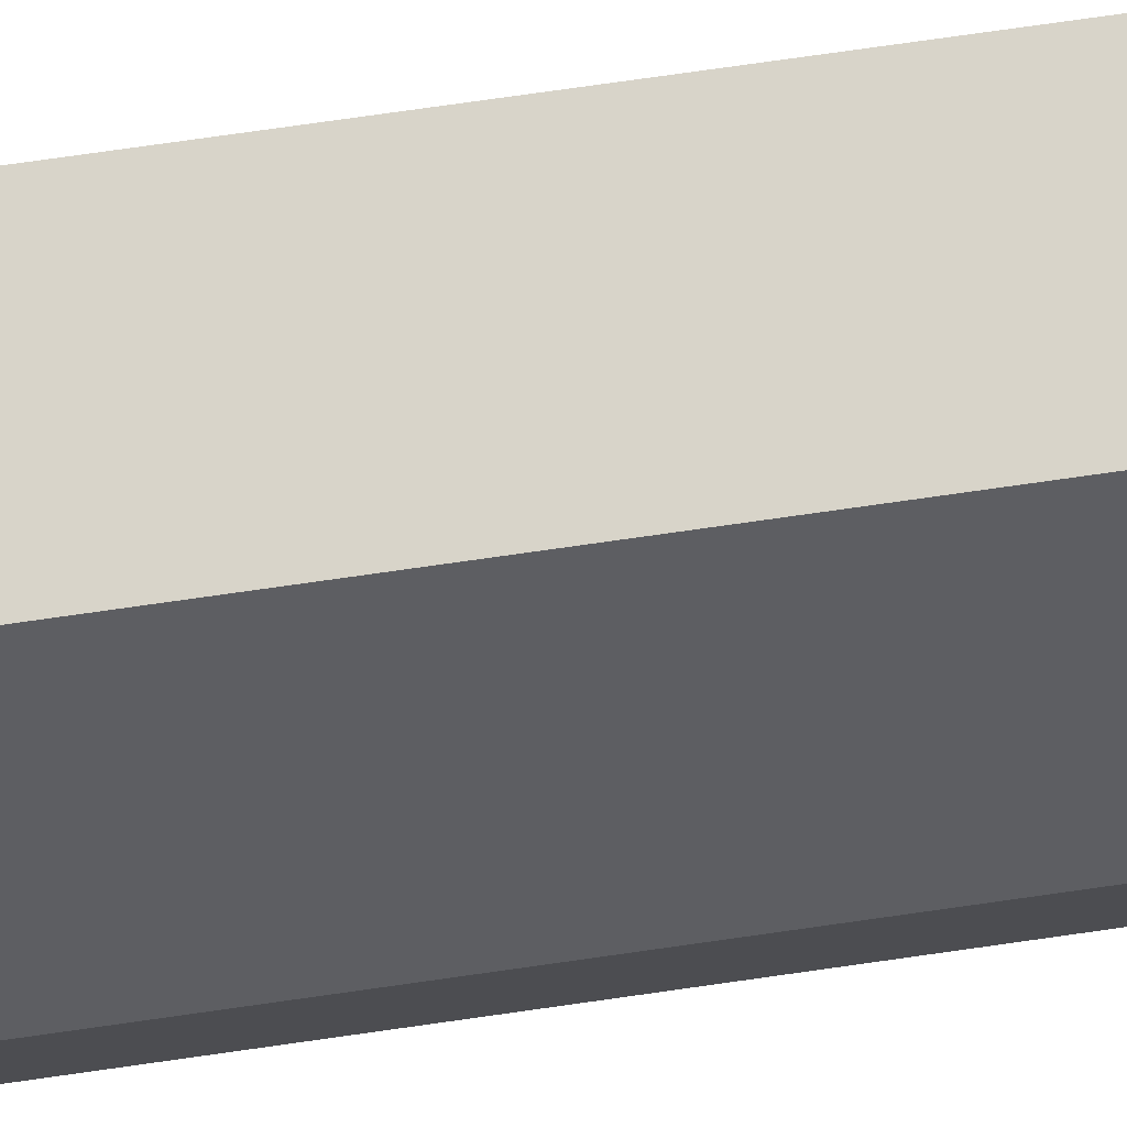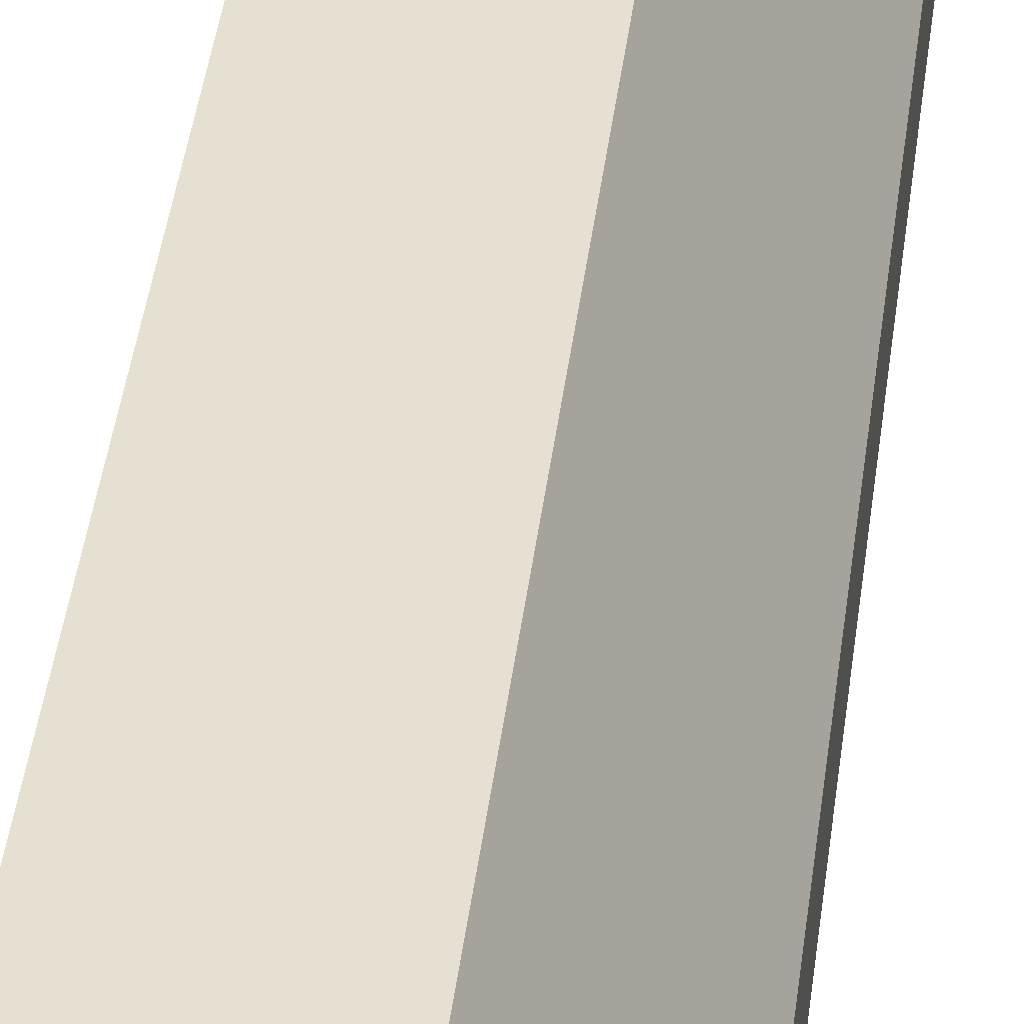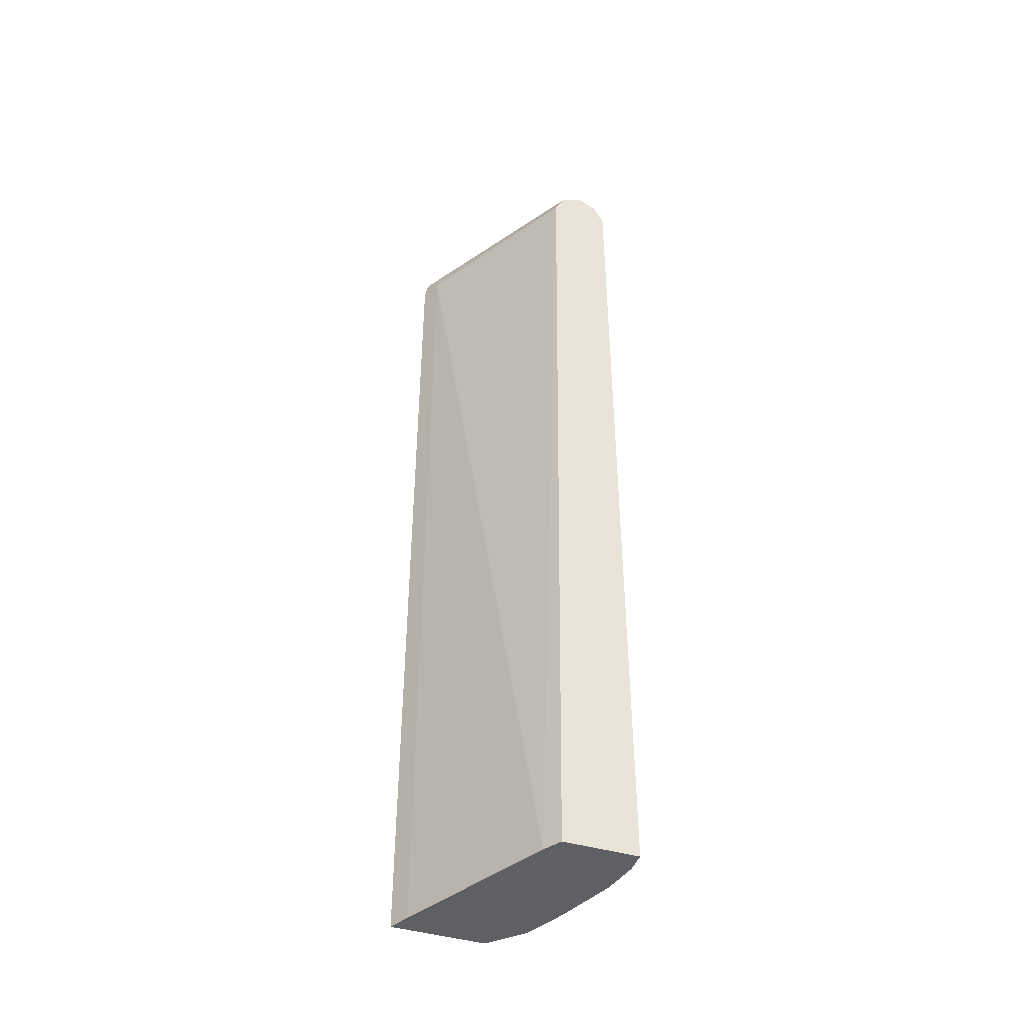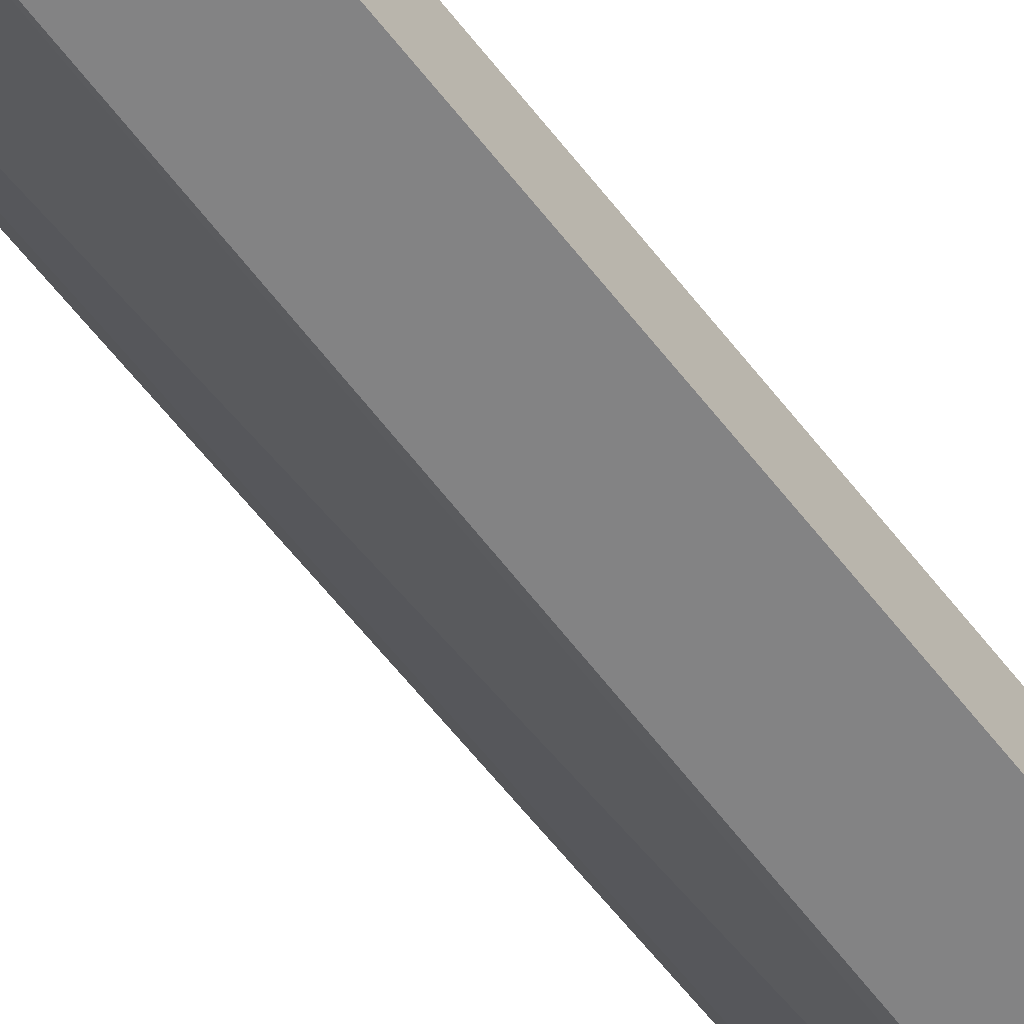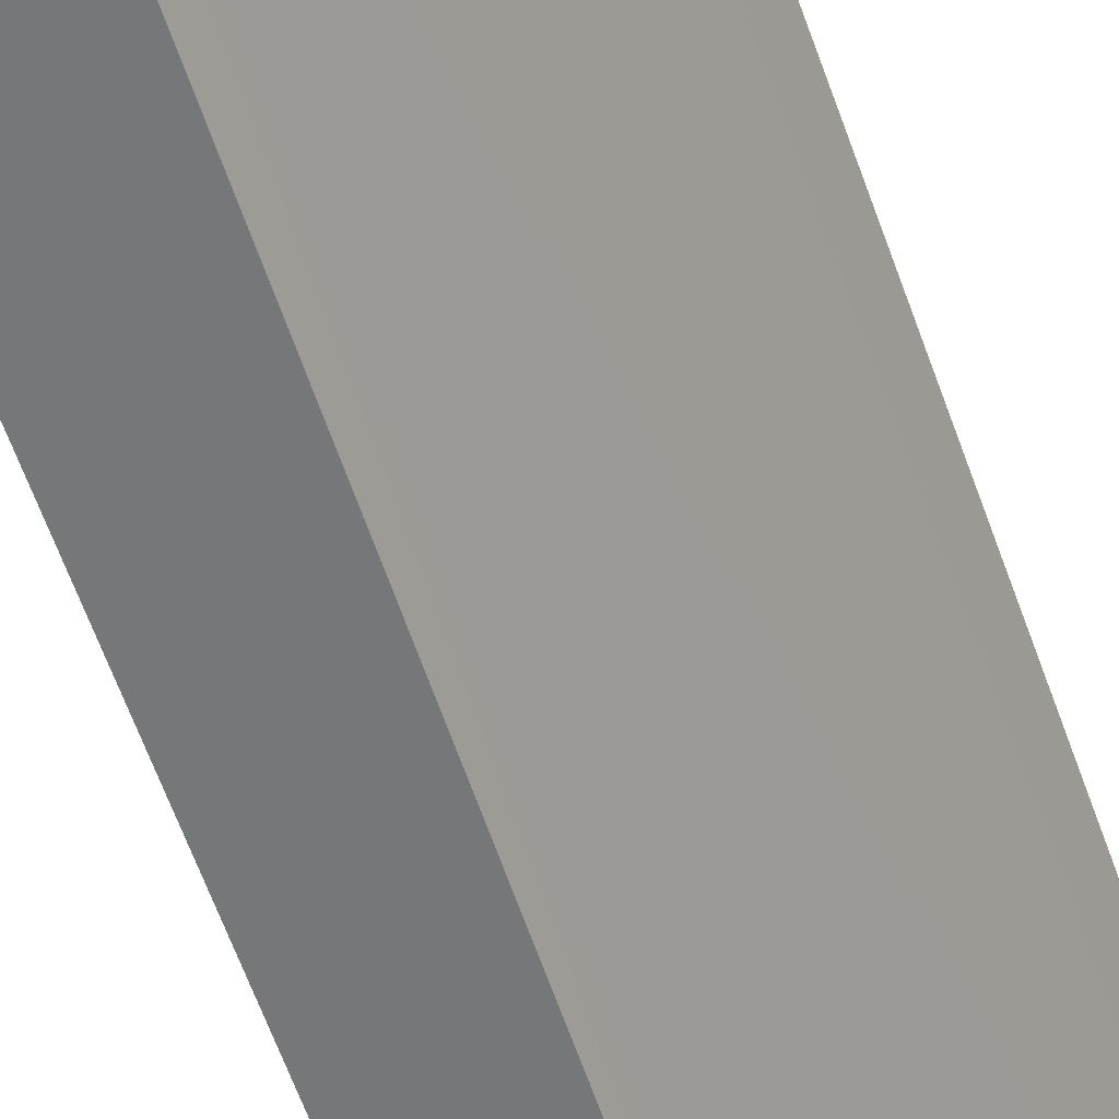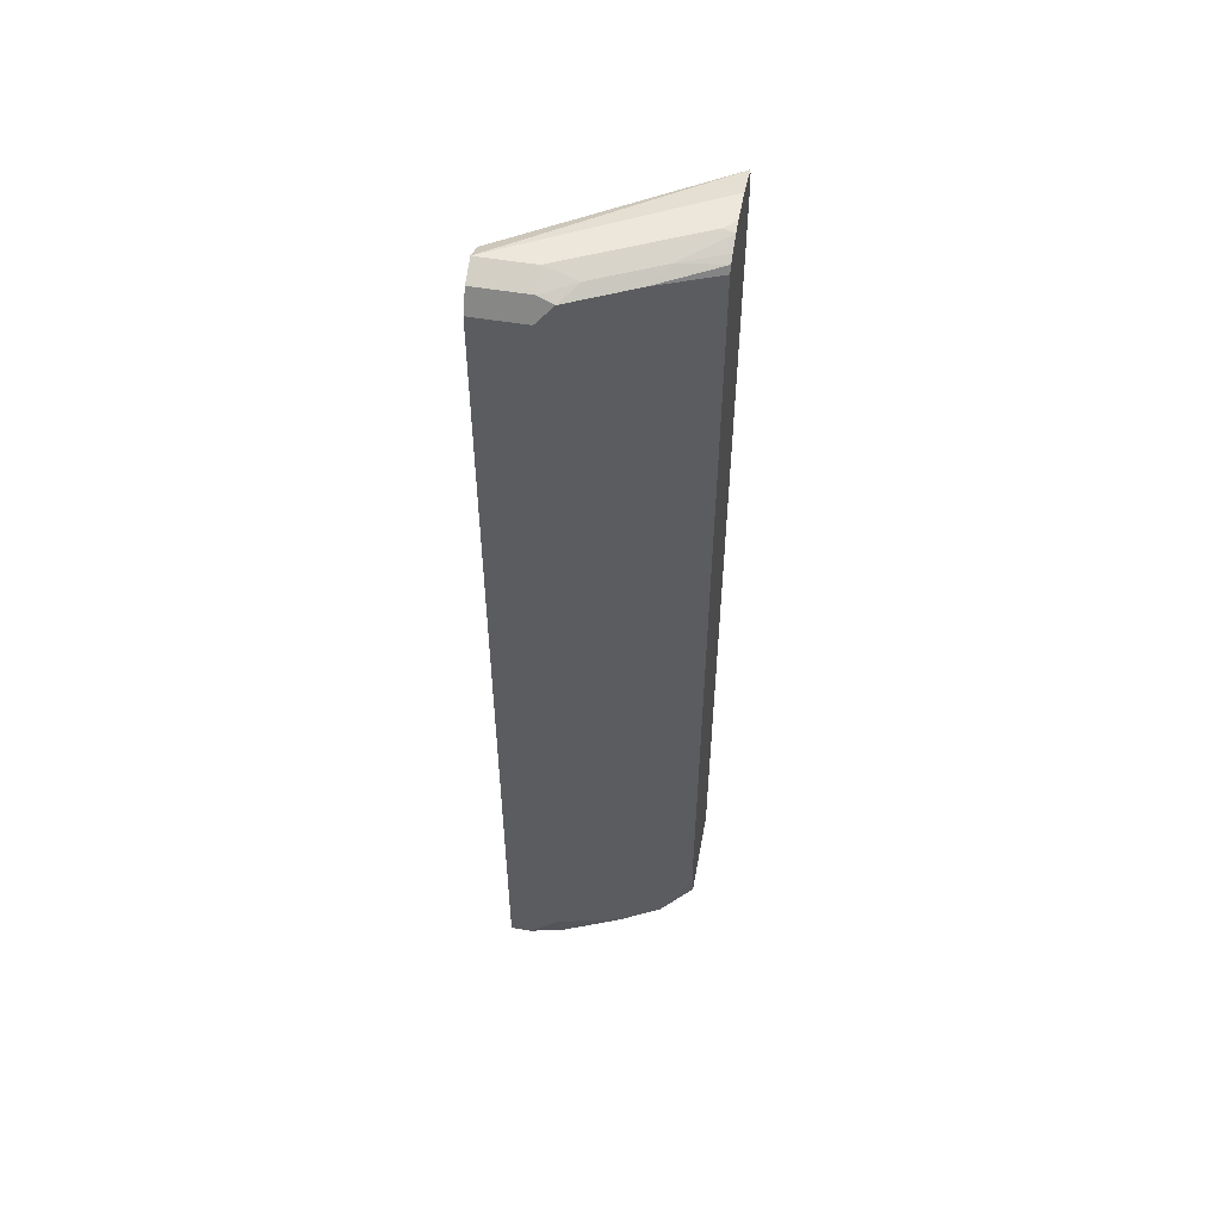
<metadata>
{"format":"obj","ext":"obj","renderer":"f3d","projection":"perspective","resolution":1024,"background":"white","views":[{"elev":75.2,"azim":-98.1,"up":"+Z"},{"elev":38.4,"azim":-173.4,"up":"+Z"},{"elev":-43.9,"azim":161.0,"up":"+Y"},{"elev":-61.2,"azim":-142.4,"up":"+Z"},{"elev":-57.0,"azim":18.6,"up":"+Z"},{"elev":53.0,"azim":-79.6,"up":"+Y"}]}
</metadata>
<code>
v -0.3888 0.6333 0.5444
v -0.4221 0.6333 0.5444
v -0.3666 0.6283 0.5444
v -0.4999 0.6333 0.3441
v -0.4333 0.6333 0.5332
v -0.4347 0.6304 0.5444
v -0.3513 0.6249 0.5444
v -0.4999 0.6333 0.4
v -0.4777 0.6221 0.3441
v -0.5222 0.6221 0.3441
v -0.5041 0.6249 0.4333
v -0.4708 0.6249 0.4999
v -0.4494 0.623 0.5444
v -0.3477 0.6177 0.5444
v -0.5222 0.6221 0.4
v -0.4666 0.5999 0.3441
v -0.5333 0.5999 0.3441
v -0.5249 0.6166 0.4166
v -0.4916 0.6166 0.4833
v -0.4574 0.6184 0.5444
v -0.3443 0.5999 0.5444
v -0.3555 0.5999 0.5221
v -0.5333 0.5999 0.4
v -0.4417 -0.3997 0.3624
v -0.4539 -0.3997 0.3441
v -0.5333 -0.3997 0.3441
v -0.461 0.611 0.5444
v -0.3443 -0.3997 0.5444
v -0.3554 -0.3997 0.5223
v -0.3555 -0.3997 0.5221
v -0.4416 -0.3997 0.3626
v -0.5333 -0.3666 0.4
v -0.5333 -0.3997 0.3669
v -0.461 -0.3332 0.5444
v -0.4444 -0.3997 0.5444
v -0.525 -0.3997 0.4041
v -0.4999 -0.3997 0.4666
v -0.4998 -0.3997 0.4668
v -0.4887 -0.3997 0.489
v -0.4777 -0.3997 0.511
v -0.4776 -0.3997 0.5112
v -0.4572 -0.3537 0.5444
v -0.4555 -0.361 0.5444
f 21 29 22
f 22 29 30
f 22 30 31
f 24 31 30
f 23 32 34
f 23 34 27
f 22 31 24
f 21 28 29
f 15 23 18
f 18 23 27
f 18 27 19
f 17 32 23
f 17 33 32
f 17 26 33
f 16 24 25
f 16 22 24
f 24 30 29
f 19 27 20
f 24 29 28
f 32 33 36
f 24 35 41
f 14 22 16
f 41 43 42
f 35 43 41
f 34 41 42
f 34 40 41
f 34 39 40
f 34 38 39
f 32 38 34
f 24 28 35
f 32 37 38
f 24 26 25
f 24 33 26
f 24 36 33
f 24 37 36
f 24 38 37
f 24 39 38
f 24 40 39
f 24 41 40
f 32 36 37
f 14 21 22
f 12 20 13
f 12 19 20
f 2 5 6
f 1 5 2
f 1 8 5
f 1 4 8
f 1 3 4
f 1 7 3
f 1 14 7
f 1 28 21
f 1 35 28
f 1 43 35
f 1 42 43
f 1 34 42
f 1 27 34
f 1 20 27
f 1 13 20
f 1 6 13
f 1 2 6
f 3 7 4
f 4 7 9
f 1 21 14
f 4 16 25
f 4 9 16
f 11 19 12
f 11 18 19
f 11 15 18
f 10 23 15
f 10 17 23
f 8 15 11
f 7 14 9
f 6 12 13
f 9 14 16
f 4 25 26
f 5 11 12
f 5 8 11
f 4 15 8
f 4 10 15
f 4 17 10
f 4 26 17
f 5 12 6

</code>
